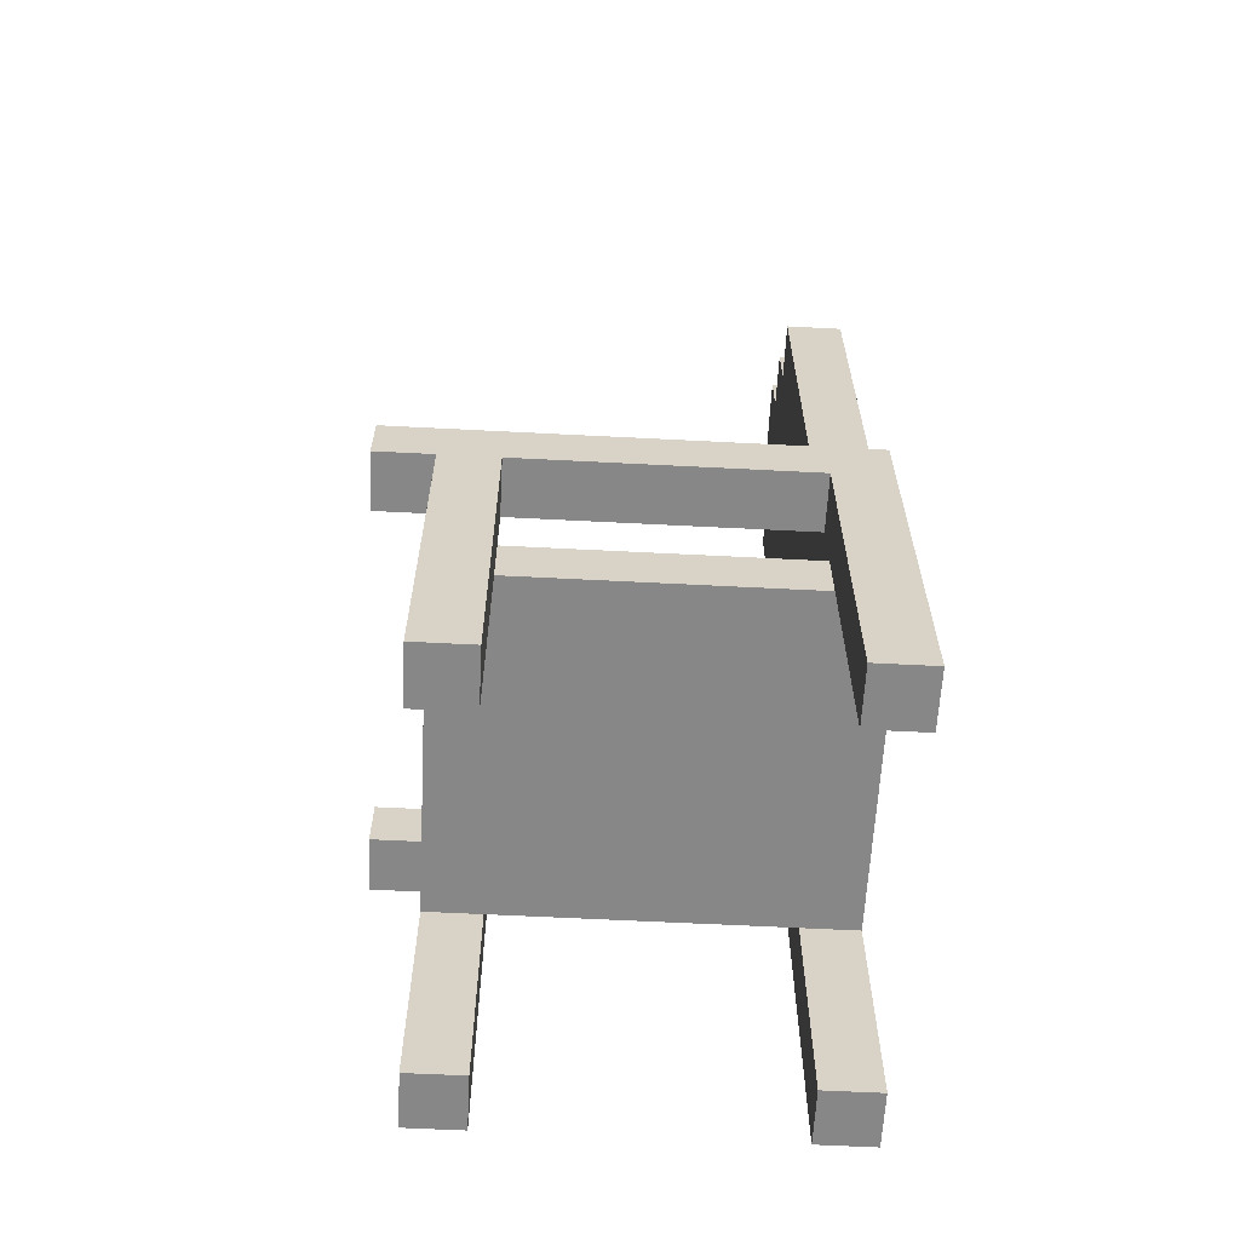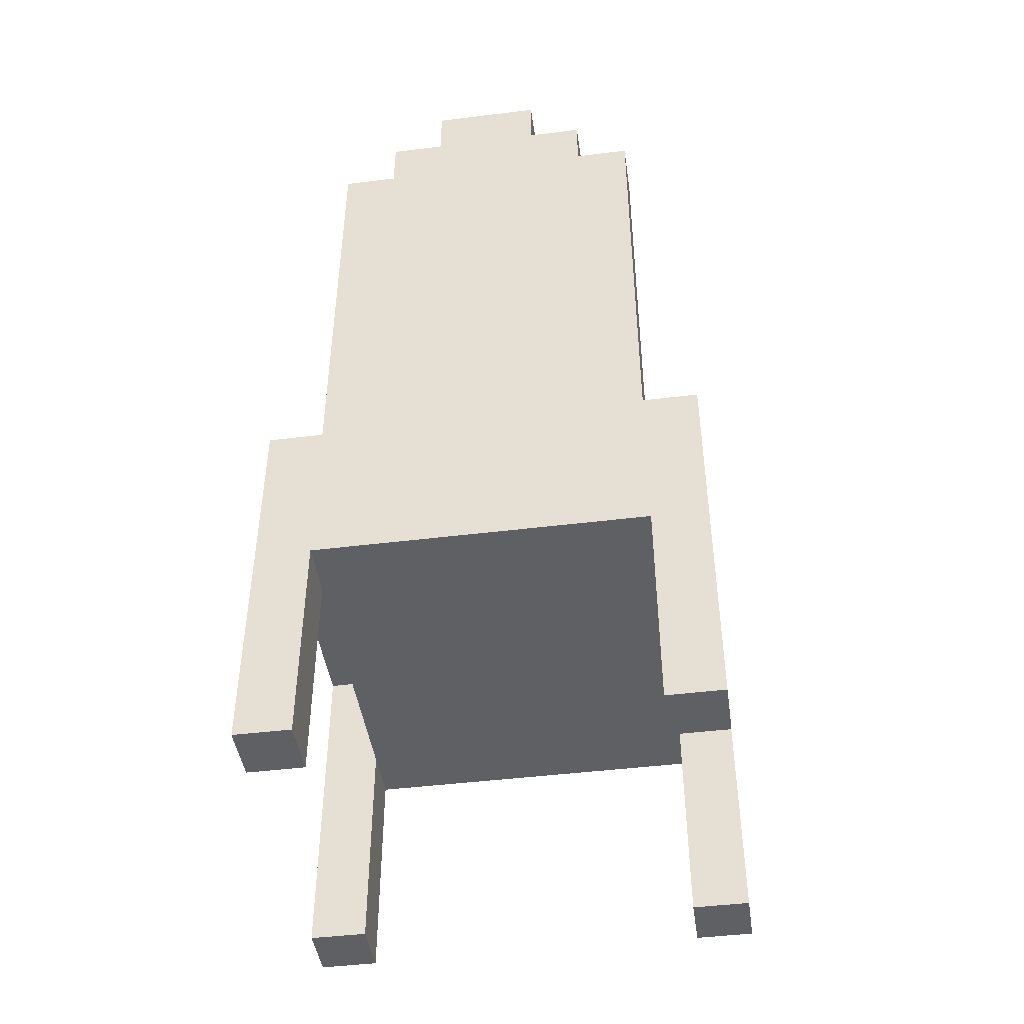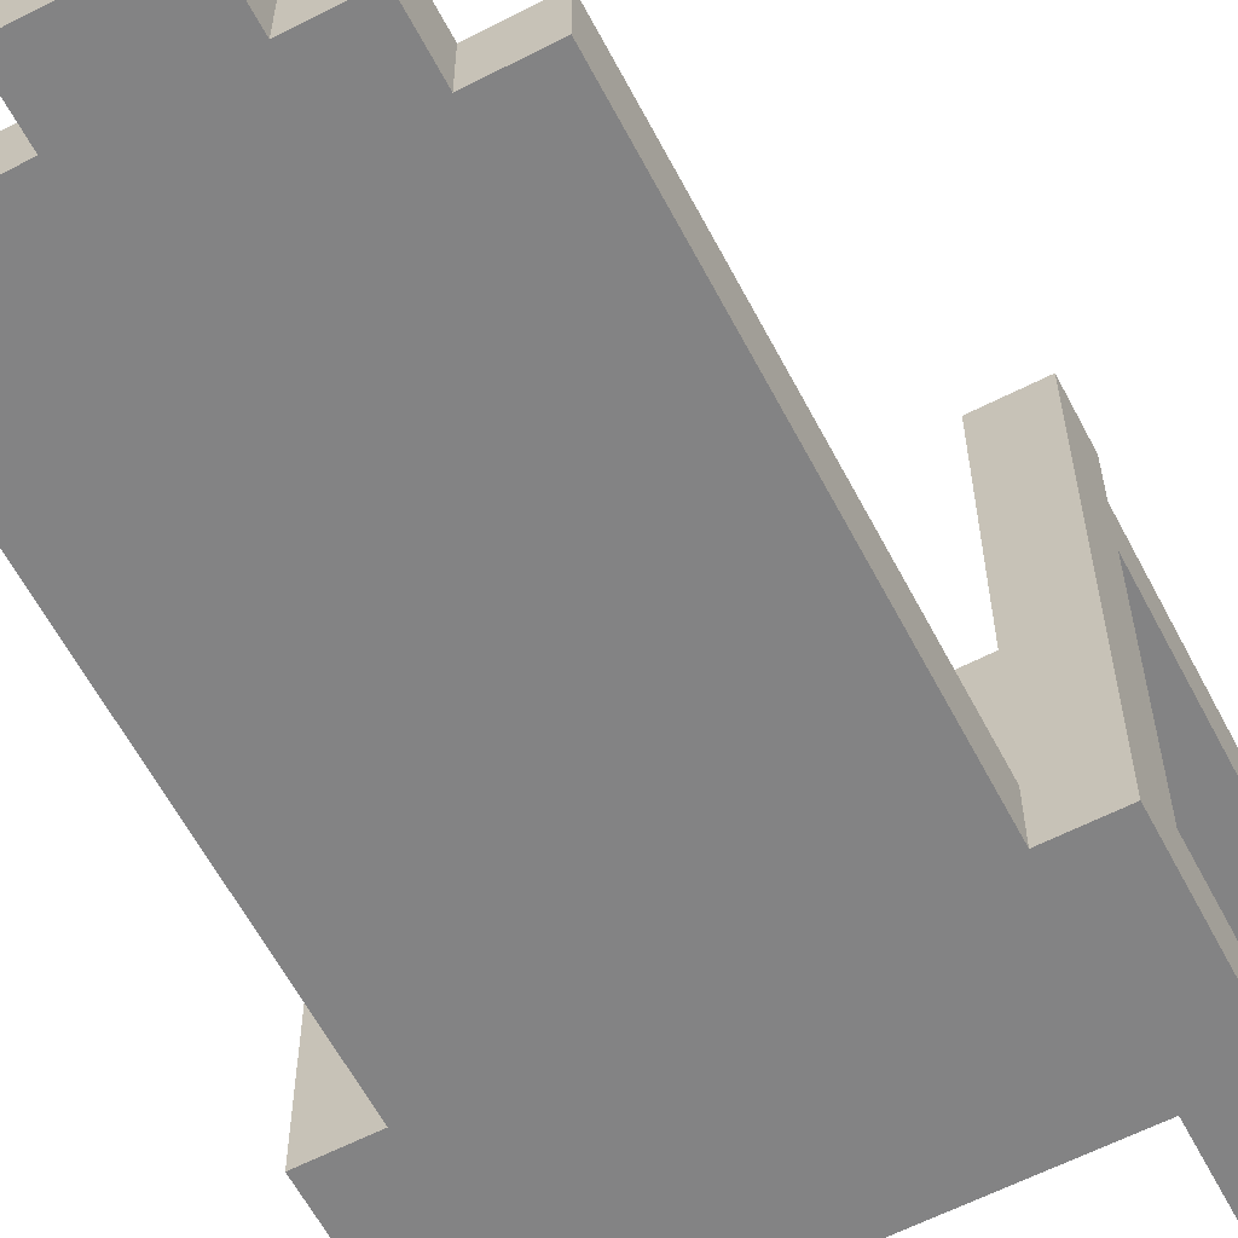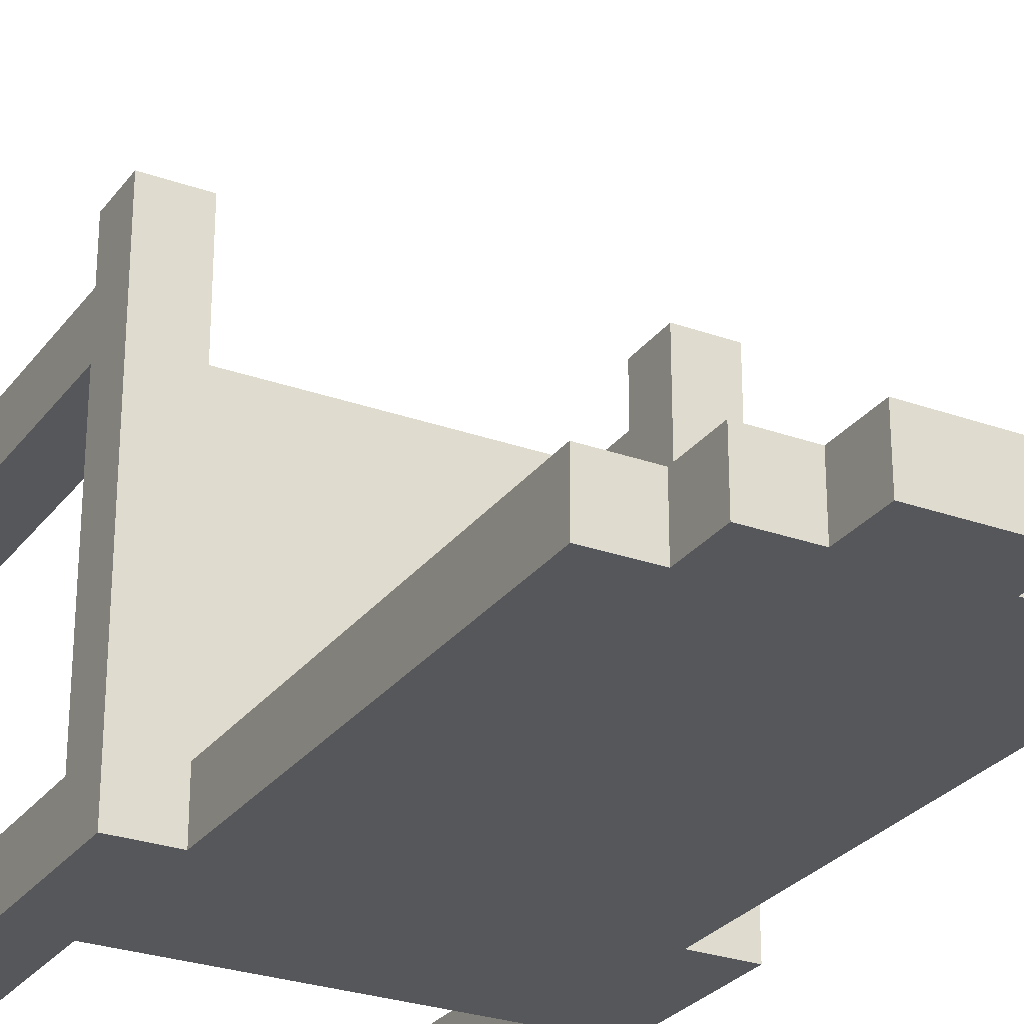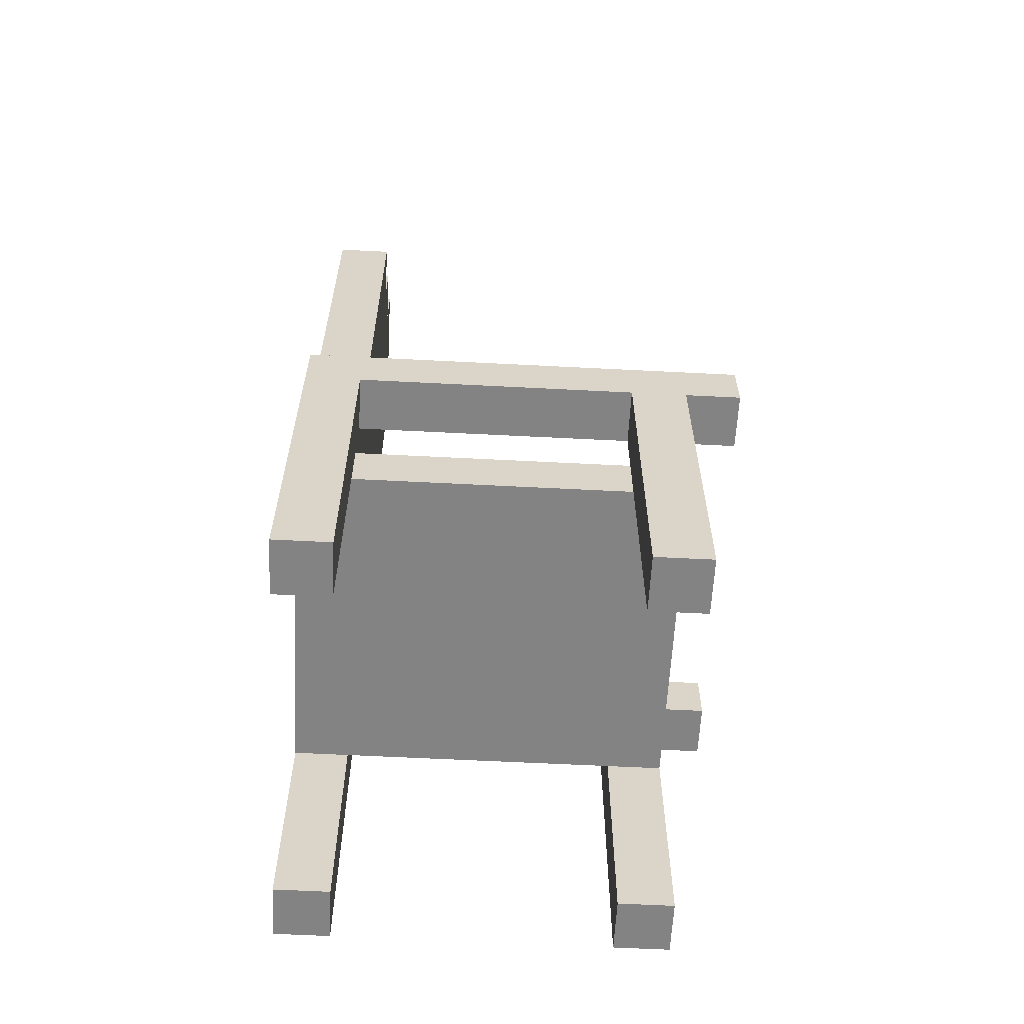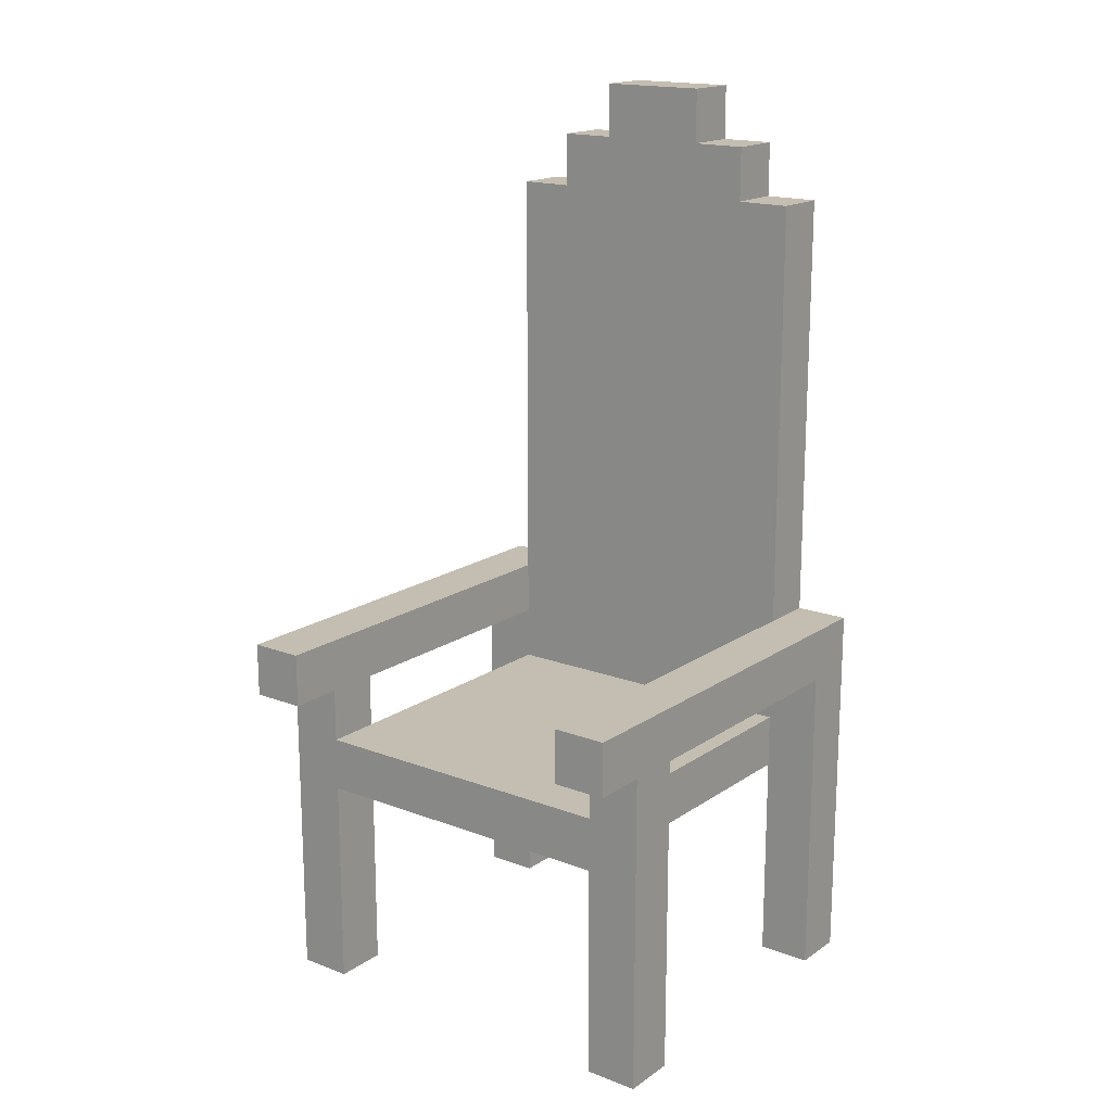
<metadata>
{"format":"obj","ext":"obj","renderer":"f3d","projection":"perspective","resolution":1024,"background":"white","views":[{"elev":-62.3,"azim":87.0,"up":"+Y"},{"elev":-45.1,"azim":-171.8,"up":"+Y"},{"elev":-61.1,"azim":-152.4,"up":"+Z"},{"elev":-27.4,"azim":151.2,"up":"+Z"},{"elev":-61.1,"azim":-93.0,"up":"+Y"},{"elev":17.2,"azim":37.1,"up":"+Y"}]}
</metadata>
<code>
v -0.5 0 0.375
v -0.5 0 0.25
v -0.5 0 -0.375
v -0.5 0 -0.5
v -0.5 0.75 0.5
v -0.5 0.75 0.375
v -0.5 0.75 0.25
v -0.5 0.75 -0.375
v -0.5 0.875 0.5
v -0.5 0.875 -0.5
v -0.375 0.5 0.25
v -0.375 0.5 -0.375
v -0.375 0.625 0.25
v -0.375 0.625 -0.375
v -0.375 0.875 -0.375
v -0.375 0.875 -0.5
v -0.375 1.875 -0.375
v -0.375 1.875 -0.5
v -0.25 1.875 -0.375
v -0.25 1.875 -0.5
v -0.25 2 -0.375
v -0.25 2 -0.5
v -0.125 2 -0.375
v -0.125 2 -0.5
v -0.125 2.125 -0.375
v -0.125 2.125 -0.5
v 0.375 0 0.375
v 0.375 0 0.25
v 0.375 0 -0.375
v 0.375 0 -0.5
v 0.375 0.5 0.375
v 0.375 0.5 0.25
v 0.375 0.5 -0.375
v 0.375 0.5 -0.5
v 0.375 0.625 0.375
v 0.375 0.625 0.25
v 0.375 0.75 0.5
v 0.375 0.75 0.375
v 0.375 0.75 0.25
v 0.375 0.75 -0.375
v 0.375 0.875 0.5
v 0.375 0.875 -0.375
v -0.375 0 0.375
v -0.375 0 0.25
v -0.375 0 -0.375
v -0.375 0 -0.5
v -0.375 0.5 0.375
v -0.375 0.5 0.25
v -0.375 0.5 -0.375
v -0.375 0.5 -0.5
v -0.375 0.625 0.375
v -0.375 0.625 0.25
v -0.375 0.75 0.5
v -0.375 0.75 0.375
v -0.375 0.75 0.25
v -0.375 0.75 -0.375
v -0.375 0.875 0.5
v -0.375 0.875 -0.375
v 0.125 2 -0.375
v 0.125 2 -0.5
v 0.125 2.125 -0.375
v 0.125 2.125 -0.5
v 0.25 1.875 -0.375
v 0.25 1.875 -0.5
v 0.25 2 -0.375
v 0.25 2 -0.5
v 0.375 0.5 0.25
v 0.375 0.5 -0.375
v 0.375 0.625 0.25
v 0.375 0.625 -0.375
v 0.375 0.875 -0.375
v 0.375 0.875 -0.5
v 0.375 1.875 -0.375
v 0.375 1.875 -0.5
v 0.5 0 0.375
v 0.5 0 0.25
v 0.5 0 -0.375
v 0.5 0 -0.5
v 0.5 0.75 0.5
v 0.5 0.75 0.375
v 0.5 0.75 0.25
v 0.5 0.75 -0.375
v 0.5 0.875 0.5
v 0.5 0.875 -0.5
v -0.5 0.75 0.5
v -0.5 0.875 0.5
v -0.375 0.75 0.5
v -0.375 0.875 0.5
v 0.375 0.75 0.5
v 0.375 0.875 0.5
v 0.5 0.75 0.5
v 0.5 0.875 0.5
v -0.5 0 0.375
v -0.5 0.75 0.375
v -0.375 0 0.375
v -0.375 0.5 0.375
v -0.375 0.625 0.375
v -0.375 0.75 0.375
v 0.375 0 0.375
v 0.375 0.5 0.375
v 0.375 0.625 0.375
v 0.375 0.75 0.375
v 0.5 0 0.375
v 0.5 0.75 0.375
v -0.5 0 -0.375
v -0.5 0.75 -0.375
v -0.375 0 -0.375
v -0.375 0.5 -0.375
v -0.375 0.625 -0.375
v -0.375 0.75 -0.375
v -0.375 0.875 -0.375
v -0.375 1.875 -0.375
v -0.25 1.875 -0.375
v -0.25 2 -0.375
v -0.125 2 -0.375
v -0.125 2.125 -0.375
v 0.125 2 -0.375
v 0.125 2.125 -0.375
v 0.25 1.875 -0.375
v 0.25 2 -0.375
v 0.375 0 -0.375
v 0.375 0.5 -0.375
v 0.375 0.625 -0.375
v 0.375 0.75 -0.375
v 0.375 0.875 -0.375
v 0.375 1.875 -0.375
v 0.5 0 -0.375
v 0.5 0.75 -0.375
v -0.5 0 0.25
v -0.5 0.75 0.25
v -0.375 0 0.25
v -0.375 0.5 0.25
v -0.375 0.625 0.25
v -0.375 0.75 0.25
v 0.375 0 0.25
v 0.375 0.5 0.25
v 0.375 0.625 0.25
v 0.375 0.75 0.25
v 0.5 0 0.25
v 0.5 0.75 0.25
v -0.5 0 -0.5
v -0.5 0.875 -0.5
v -0.375 0 -0.5
v -0.375 0.5 -0.5
v -0.375 0.625 -0.5
v -0.375 0.875 -0.5
v -0.375 1.875 -0.5
v -0.25 1.875 -0.5
v -0.25 2 -0.5
v -0.125 2 -0.5
v -0.125 2.125 -0.5
v 0.125 2 -0.5
v 0.125 2.125 -0.5
v 0.25 1.875 -0.5
v 0.25 2 -0.5
v 0.375 0 -0.5
v 0.375 0.5 -0.5
v 0.375 0.625 -0.5
v 0.375 0.875 -0.5
v 0.375 1.875 -0.5
v 0.5 0 -0.5
v 0.5 0.875 -0.5
v -0.5 0 0.375
v -0.375 0 0.375
v 0.375 0 0.375
v 0.5 0 0.375
v -0.5 0 0.25
v -0.375 0 0.25
v 0.375 0 0.25
v 0.5 0 0.25
v -0.5 0 -0.375
v -0.375 0 -0.375
v 0.375 0 -0.375
v 0.5 0 -0.375
v -0.5 0 -0.5
v -0.375 0 -0.5
v 0.375 0 -0.5
v 0.5 0 -0.5
v -0.375 0.5 0.375
v 0.375 0.5 0.375
v -0.375 0.5 0.25
v 0.375 0.5 0.25
v -0.375 0.5 -0.375
v 0.375 0.5 -0.375
v -0.375 0.5 -0.5
v 0.375 0.5 -0.5
v -0.5 0.75 0.5
v -0.375 0.75 0.5
v 0.375 0.75 0.5
v 0.5 0.75 0.5
v -0.5 0.75 0.375
v -0.375 0.75 0.375
v 0.375 0.75 0.375
v 0.5 0.75 0.375
v -0.5 0.75 0.25
v -0.375 0.75 0.25
v 0.375 0.75 0.25
v 0.5 0.75 0.25
v -0.5 0.75 -0.375
v -0.375 0.75 -0.375
v 0.375 0.75 -0.375
v 0.5 0.75 -0.375
v -0.375 0.625 0.375
v 0.375 0.625 0.375
v -0.375 0.625 0.25
v 0.375 0.625 0.25
v -0.375 0.625 -0.375
v 0.375 0.625 -0.375
v -0.5 0.875 0.5
v -0.375 0.875 0.5
v 0.375 0.875 0.5
v 0.5 0.875 0.5
v -0.375 0.875 -0.375
v 0.375 0.875 -0.375
v -0.5 0.875 -0.5
v -0.375 0.875 -0.5
v 0.375 0.875 -0.5
v 0.5 0.875 -0.5
v -0.375 1.875 -0.375
v -0.25 1.875 -0.375
v 0.25 1.875 -0.375
v 0.375 1.875 -0.375
v -0.375 1.875 -0.5
v -0.25 1.875 -0.5
v 0.25 1.875 -0.5
v 0.375 1.875 -0.5
v -0.25 2 -0.375
v -0.125 2 -0.375
v 0.125 2 -0.375
v 0.25 2 -0.375
v -0.25 2 -0.5
v -0.125 2 -0.5
v 0.125 2 -0.5
v 0.25 2 -0.5
v -0.125 2.125 -0.375
v 0.125 2.125 -0.375
v -0.125 2.125 -0.5
v 0.125 2.125 -0.5
f 6 2 1
f 7 2 6
f 8 4 3
f 9 7 6
f 9 8 7
f 9 6 5
f 10 4 8
f 10 8 9
f 13 12 11
f 14 12 13
f 17 16 15
f 18 16 17
f 21 20 19
f 22 20 21
f 25 24 23
f 26 24 25
f 31 28 27
f 32 28 31
f 33 30 29
f 34 30 33
f 38 36 35
f 39 36 38
f 41 38 37
f 41 40 39
f 41 39 38
f 42 40 41
f 43 44 47
f 47 44 48
f 45 46 49
f 49 46 50
f 51 52 54
f 54 52 55
f 53 54 57
f 55 56 57
f 54 55 57
f 57 56 58
f 59 60 61
f 61 60 62
f 63 64 65
f 65 64 66
f 67 68 69
f 69 68 70
f 71 72 73
f 73 72 74
f 75 76 80
f 80 76 81
f 77 78 82
f 80 81 83
f 81 82 83
f 79 80 83
f 82 78 84
f 83 82 84
f 87 86 85
f 88 86 87
f 91 90 89
f 92 90 91
f 95 94 93
f 96 94 95
f 97 94 96
f 98 94 97
f 100 97 96
f 101 97 100
f 103 100 99
f 103 102 101
f 103 101 100
f 104 102 103
f 107 106 105
f 108 106 107
f 109 106 108
f 110 106 109
f 113 112 111
f 113 111 110
f 113 110 109
f 115 114 113
f 117 115 113
f 117 116 115
f 118 116 117
f 119 113 109
f 119 117 113
f 120 117 119
f 123 119 109
f 124 119 123
f 125 119 124
f 126 119 125
f 127 122 121
f 127 123 122
f 127 124 123
f 128 124 127
f 129 130 131
f 131 130 132
f 132 130 133
f 133 130 134
f 135 136 139
f 137 138 139
f 136 137 139
f 139 138 140
f 141 142 143
f 143 142 144
f 144 142 145
f 145 142 146
f 146 147 148
f 145 146 148
f 148 149 150
f 148 150 152
f 150 151 152
f 152 151 153
f 145 148 154
f 148 152 154
f 154 152 155
f 144 145 157
f 145 154 158
f 157 145 158
f 158 154 159
f 159 154 160
f 156 157 161
f 157 158 161
f 158 159 161
f 161 159 162
f 167 164 163
f 168 164 167
f 169 166 165
f 170 166 169
f 175 172 171
f 176 172 175
f 177 174 173
f 178 174 177
f 181 180 179
f 182 180 181
f 183 182 181
f 184 182 183
f 185 184 183
f 186 184 185
f 191 188 187
f 192 188 191
f 193 190 189
f 194 190 193
f 199 196 195
f 200 196 199
f 201 198 197
f 202 198 201
f 203 204 205
f 205 204 206
f 205 206 207
f 207 206 208
f 209 210 213
f 211 212 214
f 209 213 215
f 215 213 216
f 214 212 217
f 217 212 218
f 219 220 223
f 223 220 224
f 221 222 225
f 225 222 226
f 227 228 231
f 231 228 232
f 229 230 233
f 233 230 234
f 235 236 237
f 237 236 238

</code>
